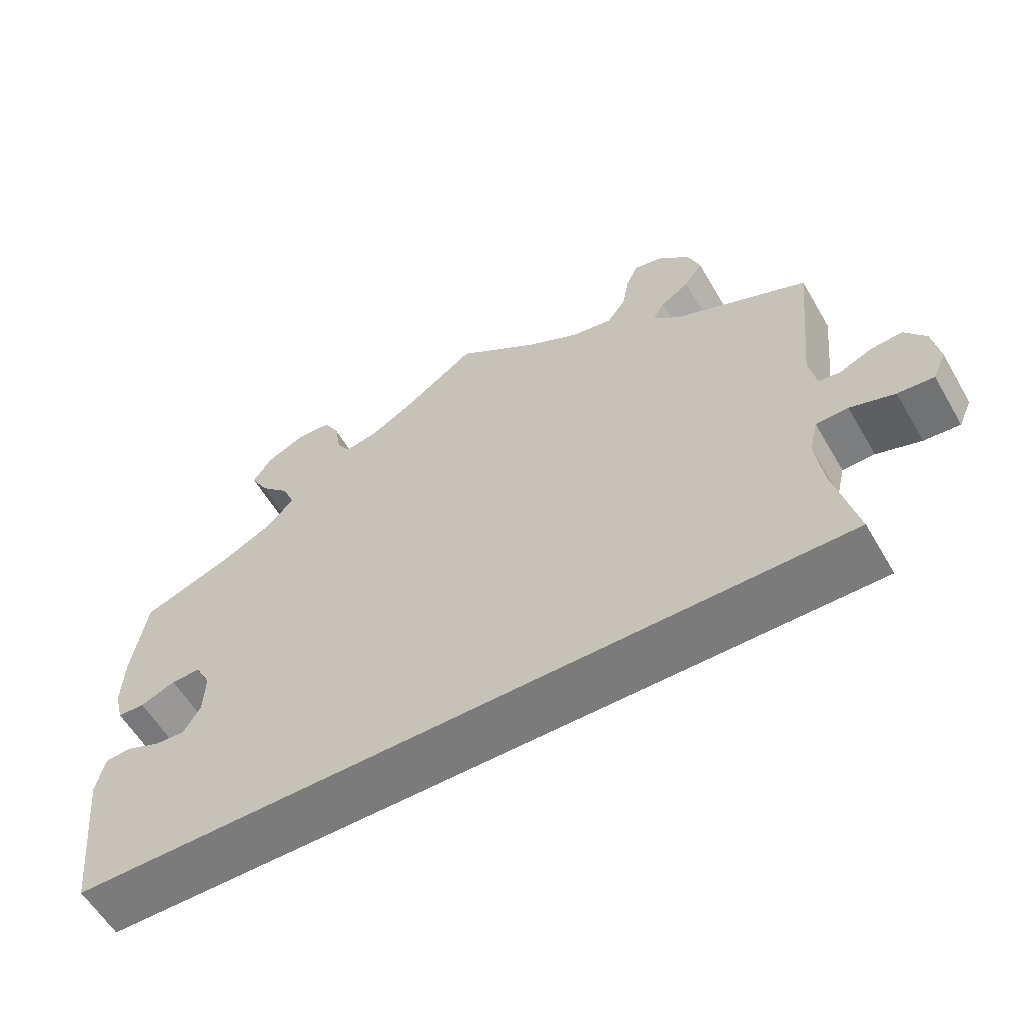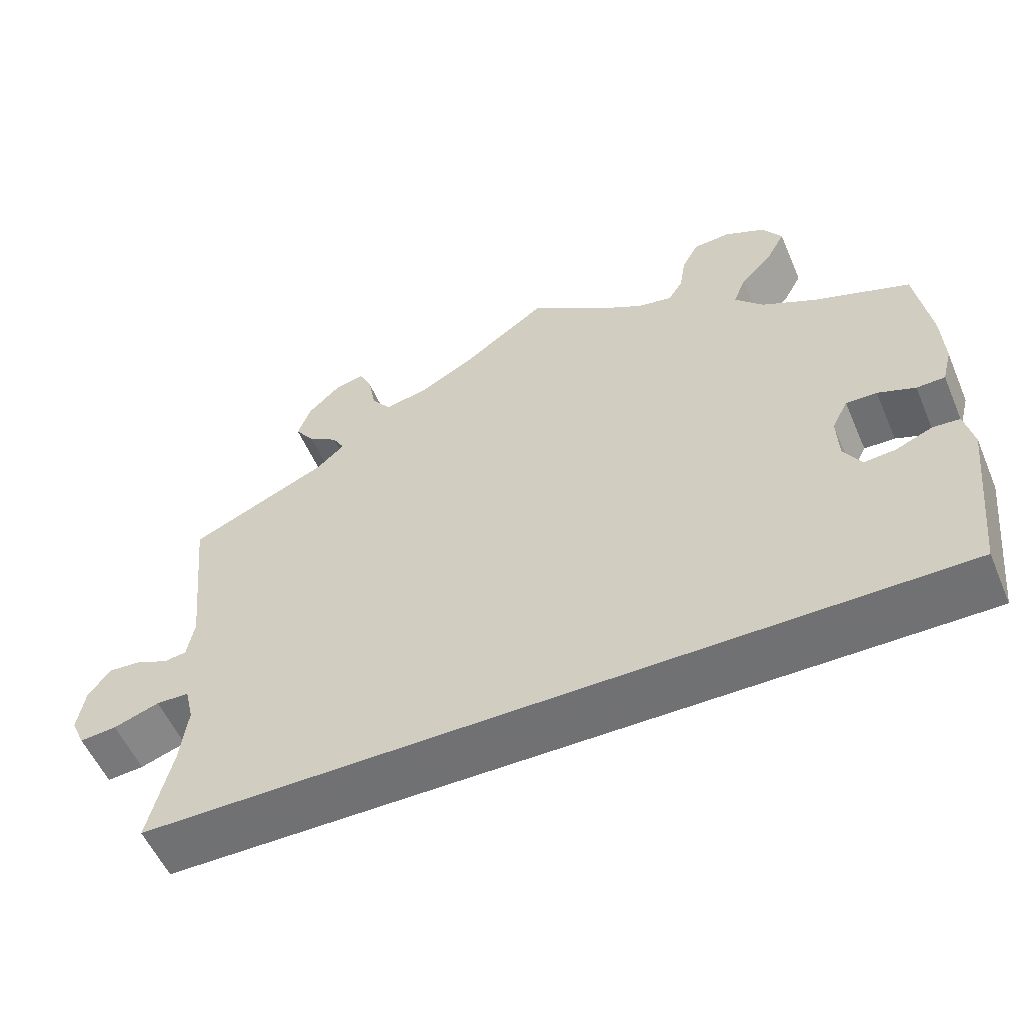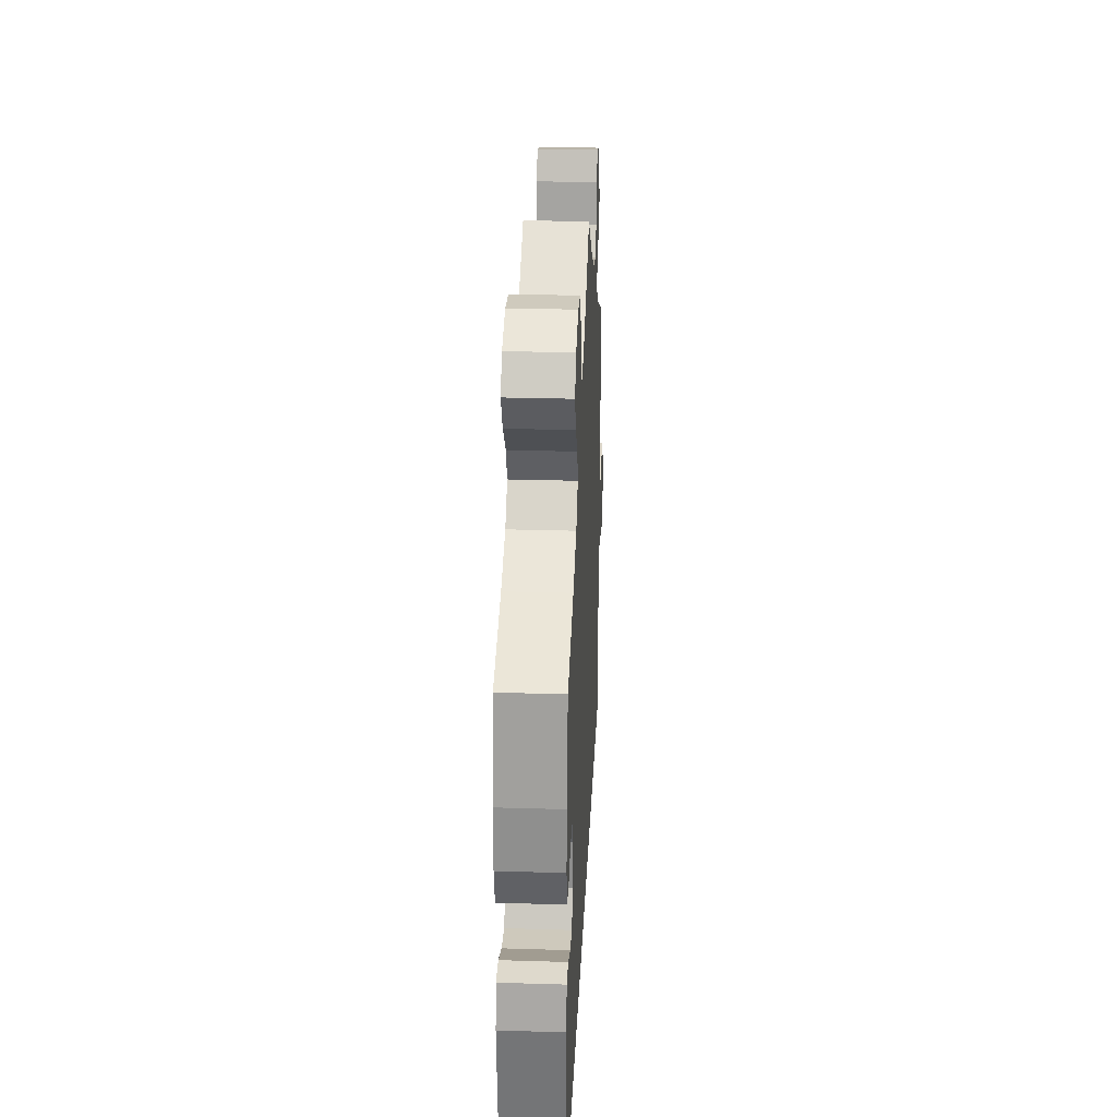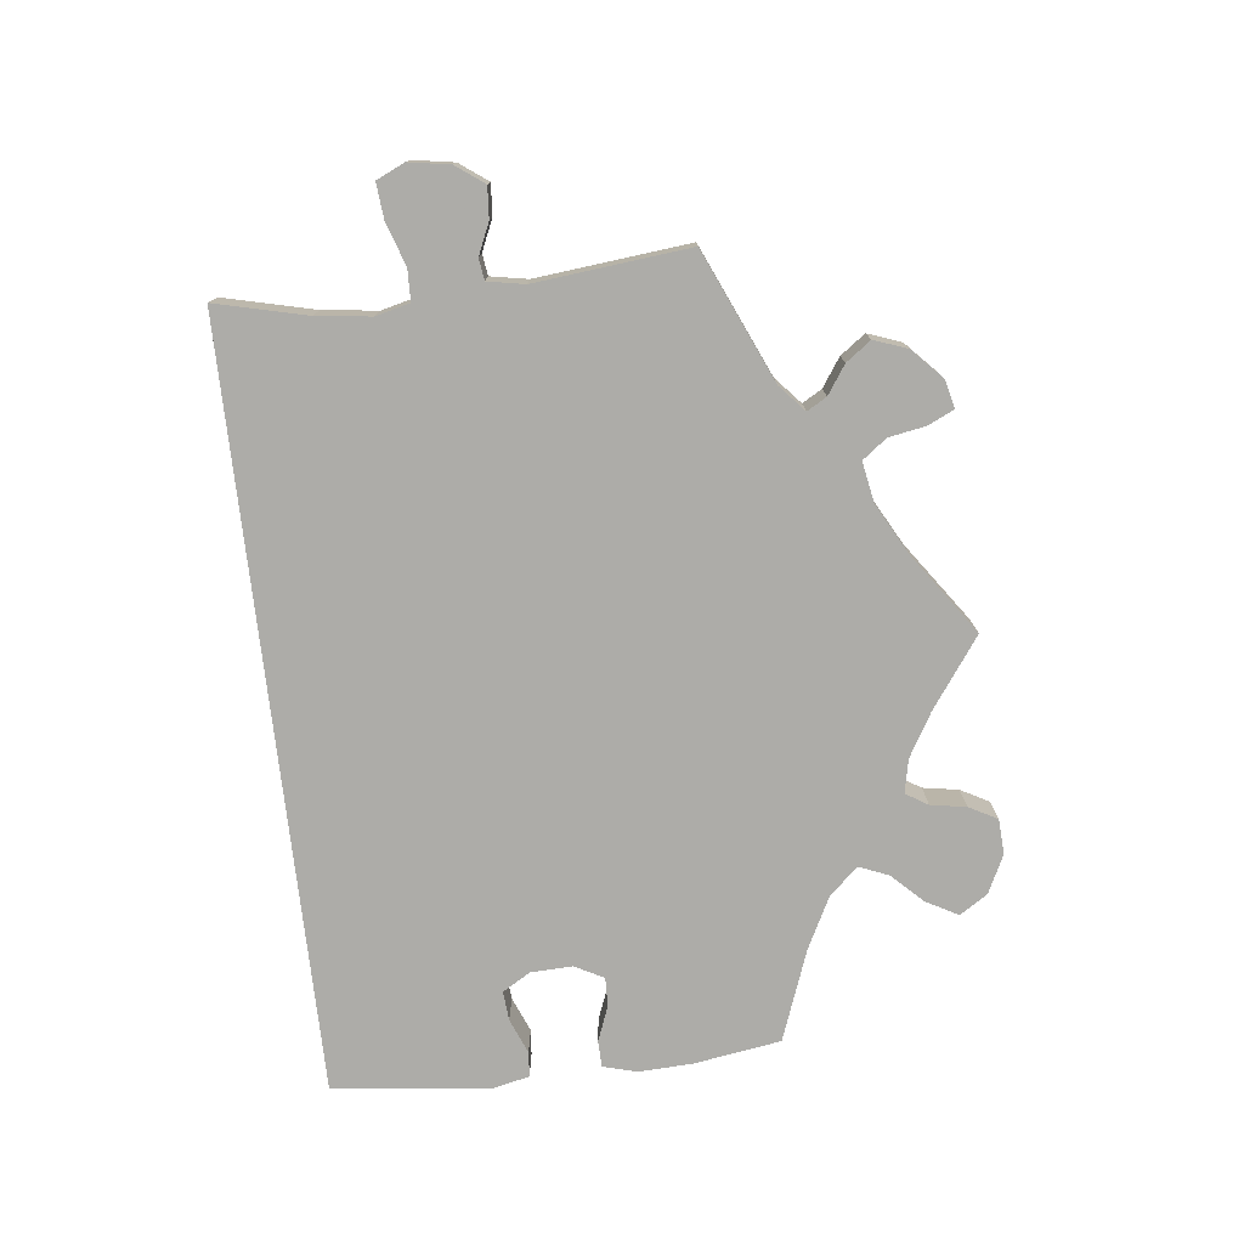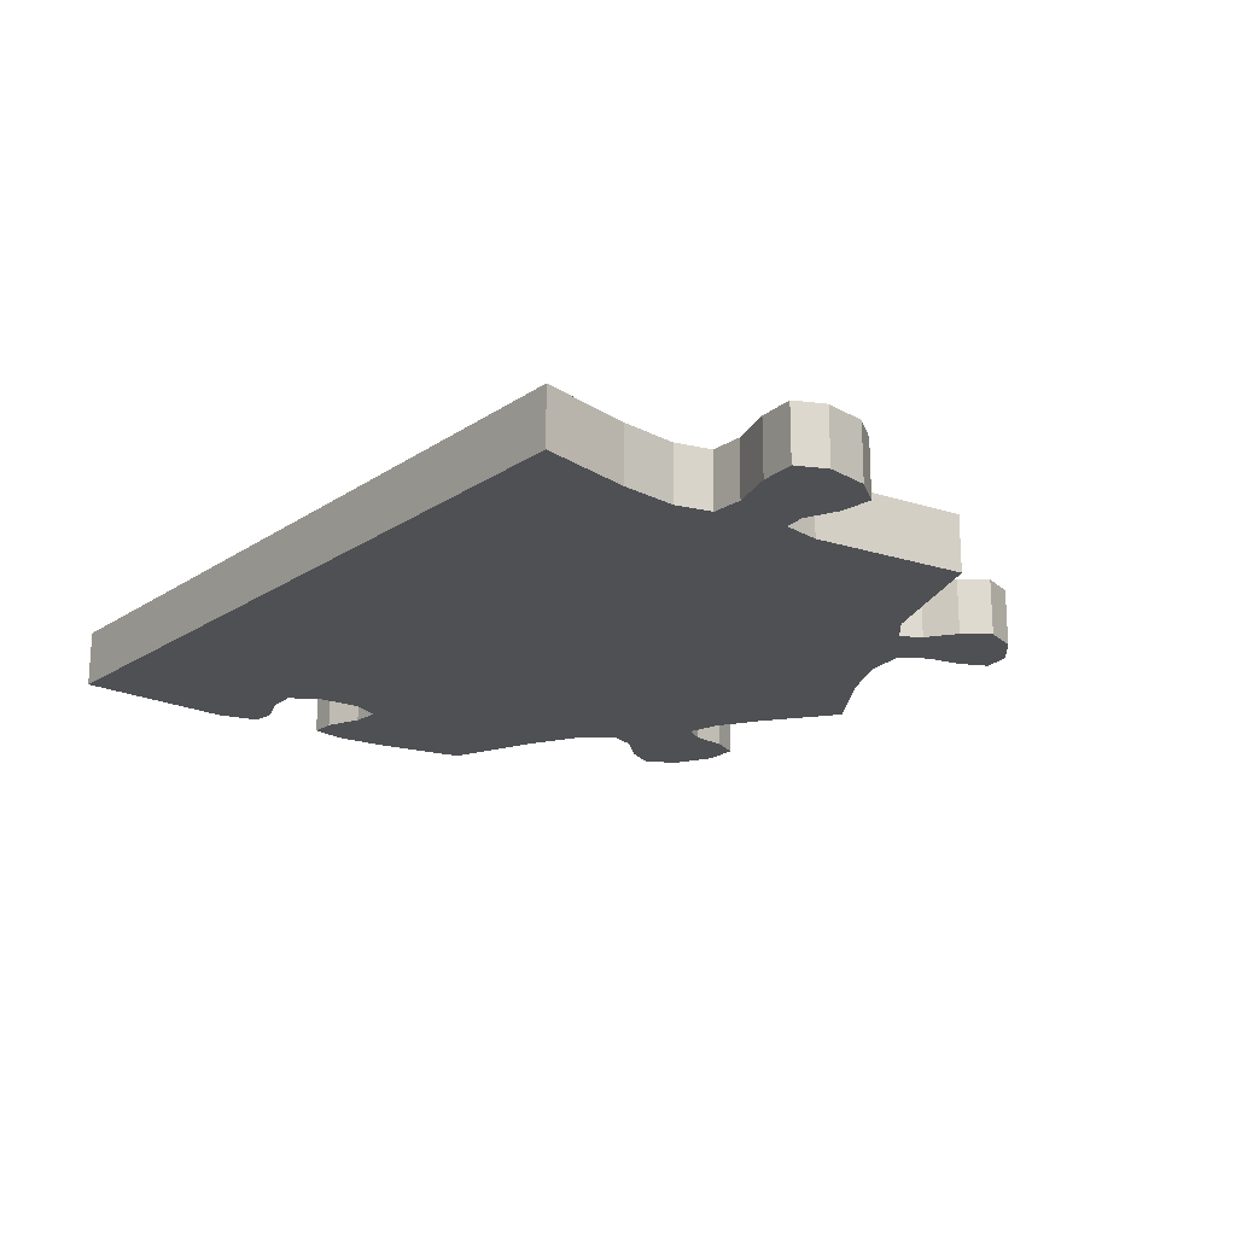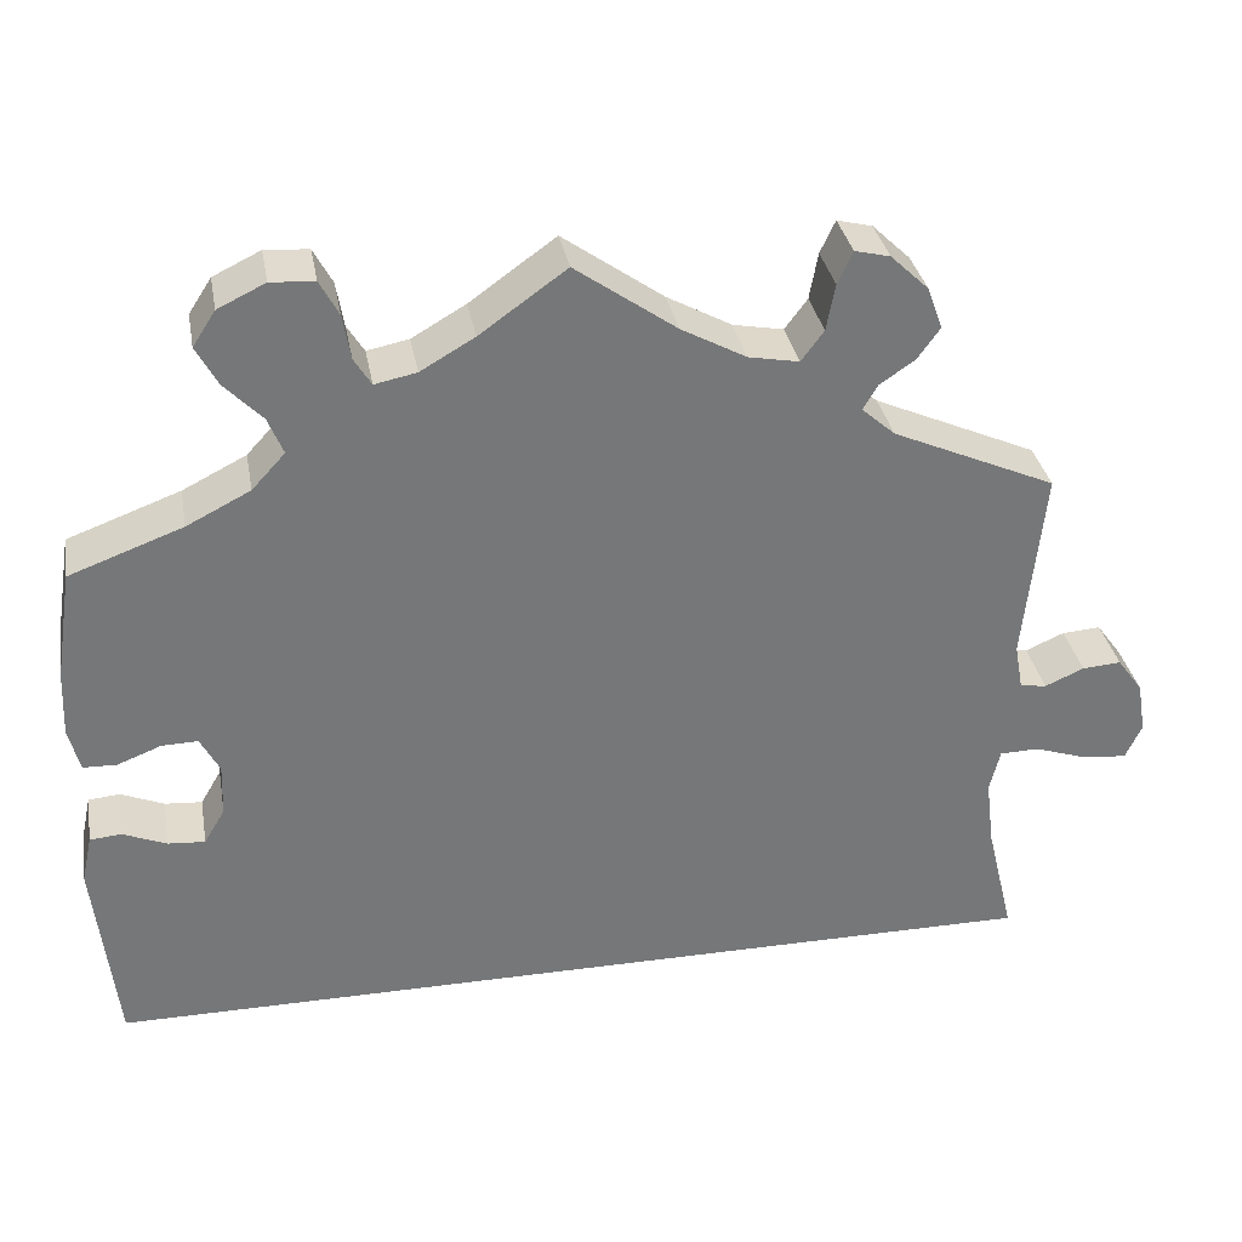
<metadata>
{"format":"obj","ext":"obj","renderer":"f3d","projection":"perspective","resolution":1024,"background":"white","views":[{"elev":-58.5,"azim":-149.9,"up":"+Z"},{"elev":-55.3,"azim":23.1,"up":"+Z"},{"elev":26.8,"azim":92.7,"up":"+Z"},{"elev":-76.6,"azim":-83.5,"up":"+Y"},{"elev":-18.5,"azim":-128.1,"up":"+Y"},{"elev":33.4,"azim":169.7,"up":"+Z"}]}
</metadata>
<code>
v -0.501 0.07 -0.289
v -0.472 0.07 -0.169
v -0.463 0.07 -0.097
v -0.474 0.07 -0.052
v -0.515 0.07 -0.051
v -0.572 0.07 -0.07
v -0.618 0.07 -0.074
v -0.635 0.07 -0.037
v -0.626 0.07 0.017
v -0.599 0.07 0.054
v -0.558 0.07 0.051
v -0.517 0.07 0.033
v -0.489 0.07 0.037
v -0.48 0.07 0.086
v -0.501 0.07 0.289
v -0.329 0.07 0.365
v -0.294 0.07 0.396
v -0.309 0.07 0.422
v -0.346 0.07 0.447
v -0.37 0.07 0.48
v -0.354 0.07 0.524
v -0.314 0.07 0.562
v -0.277 0.07 0.571
v -0.261 0.07 0.537
v -0.252 0.07 0.488
v -0.228 0.07 0.456
v -0.175 0.07 0.466
v -0.107 0.07 0.503
v -0.001 0.07 0.578
v 0.09 0.07 0.513
v 0.147 0.07 0.48
v 0.191 0.07 0.471
v 0.209 0.07 0.5
v 0.217 0.07 0.547
v 0.237 0.07 0.584
v 0.283 0.07 0.587
v 0.333 0.07 0.563
v 0.357 0.07 0.526
v 0.334 0.07 0.484
v 0.295 0.07 0.444
v 0.279 0.07 0.405
v 0.314 0.07 0.367
v 0.381 0.07 0.333
v 0.5 0.07 0.289
v 0.518 0.07 0.174
v 0.521 0.07 0.104
v 0.509 0.07 0.059
v 0.474 0.07 0.058
v 0.428 0.07 0.076
v 0.39 0.07 0.077
v 0.37 0.07 0.039
v 0.372 0.07 -0.016
v 0.394 0.07 -0.053
v 0.433 0.07 -0.05
v 0.479 0.07 -0.031
v 0.512 0.07 -0.034
v 0.523 0.07 -0.084
v 0.5 0.07 -0.289
v -0.501 0 -0.289
v -0.472 0 -0.169
v -0.463 0 -0.097
v -0.474 0 -0.052
v -0.515 0 -0.051
v -0.572 0 -0.07
v -0.618 0 -0.074
v -0.635 0 -0.037
v -0.626 0 0.017
v -0.599 0 0.054
v -0.558 0 0.051
v -0.517 0 0.033
v -0.489 0 0.037
v -0.48 0 0.086
v -0.501 0 0.289
v -0.329 0 0.365
v -0.294 0 0.396
v -0.309 0 0.422
v -0.346 0 0.447
v -0.37 0 0.48
v -0.354 0 0.524
v -0.314 0 0.562
v -0.277 0 0.571
v -0.261 0 0.537
v -0.252 0 0.488
v -0.228 0 0.456
v -0.175 0 0.466
v -0.107 0 0.503
v -0.001 0 0.578
v 0.09 0 0.513
v 0.147 0 0.48
v 0.191 0 0.471
v 0.209 0 0.5
v 0.217 0 0.547
v 0.237 0 0.584
v 0.283 0 0.587
v 0.333 0 0.563
v 0.357 0 0.526
v 0.334 0 0.484
v 0.295 0 0.444
v 0.279 0 0.405
v 0.314 0 0.367
v 0.381 0 0.333
v 0.5 0 0.289
v 0.518 0 0.174
v 0.521 0 0.104
v 0.509 0 0.059
v 0.474 0 0.058
v 0.428 0 0.076
v 0.39 0 0.077
v 0.37 0 0.039
v 0.372 0 -0.016
v 0.394 0 -0.053
v 0.433 0 -0.05
v 0.479 0 -0.031
v 0.512 0 -0.034
v 0.523 0 -0.084
v 0.5 0 -0.289
f 57 58 1 2
f 54 55 56 57
f 53 54 57 2
f 52 53 2 3
f 51 52 3 4
f 50 51 4 5
f 46 47 48 49
f 46 49 50
f 43 44 45 46
f 42 43 46 50
f 41 42 50 5
f 37 38 39 40
f 33 34 35 36
f 32 33 36 37
f 28 29 30
f 27 28 30 31
f 26 27 31 32
f 22 23 24 25
f 22 25 26
f 21 22 26
f 18 19 20 21
f 17 18 21 26
f 14 15 16
f 13 14 16 17
f 9 10 11 12
f 9 12 13
f 8 9 13
f 7 8 13
f 6 7 13
f 5 6 13
f 32 37 40 41
f 17 26 32 41
f 5 13 17 41
f 60 59 116 115
f 115 114 113 112
f 60 115 112 111
f 61 60 111 110
f 62 61 110 109
f 63 62 109 108
f 107 106 105 104
f 108 107 104
f 104 103 102 101
f 108 104 101 100
f 63 108 100 99
f 98 97 96 95
f 94 93 92 91
f 95 94 91 90
f 88 87 86
f 89 88 86 85
f 90 89 85 84
f 83 82 81 80
f 84 83 80
f 84 80 79
f 79 78 77 76
f 84 79 76 75
f 74 73 72
f 75 74 72 71
f 70 69 68 67
f 71 70 67
f 71 67 66
f 71 66 65
f 71 65 64
f 71 64 63
f 99 98 95 90
f 99 90 84 75
f 99 75 71 63
f 1 59 60 2
f 2 60 61 3
f 3 61 62 4
f 4 62 63 5
f 5 63 64 6
f 6 64 65 7
f 7 65 66 8
f 8 66 67 9
f 9 67 68 10
f 10 68 69 11
f 11 69 70 12
f 12 70 71 13
f 13 71 72 14
f 14 72 73 15
f 15 73 74 16
f 16 74 75 17
f 17 75 76 18
f 18 76 77 19
f 19 77 78 20
f 20 78 79 21
f 21 79 80 22
f 22 80 81 23
f 23 81 82 24
f 24 82 83 25
f 25 83 84 26
f 26 84 85 27
f 27 85 86 28
f 28 86 87 29
f 29 87 88 30
f 30 88 89 31
f 31 89 90 32
f 32 90 91 33
f 33 91 92 34
f 34 92 93 35
f 35 93 94 36
f 36 94 95 37
f 37 95 96 38
f 38 96 97 39
f 39 97 98 40
f 40 98 99 41
f 41 99 100 42
f 42 100 101 43
f 43 101 102 44
f 44 102 103 45
f 45 103 104 46
f 46 104 105 47
f 47 105 106 48
f 48 106 107 49
f 49 107 108 50
f 50 108 109 51
f 51 109 110 52
f 52 110 111 53
f 53 111 112 54
f 54 112 113 55
f 55 113 114 56
f 56 114 115 57
f 57 115 116 58
f 58 116 59 1

</code>
